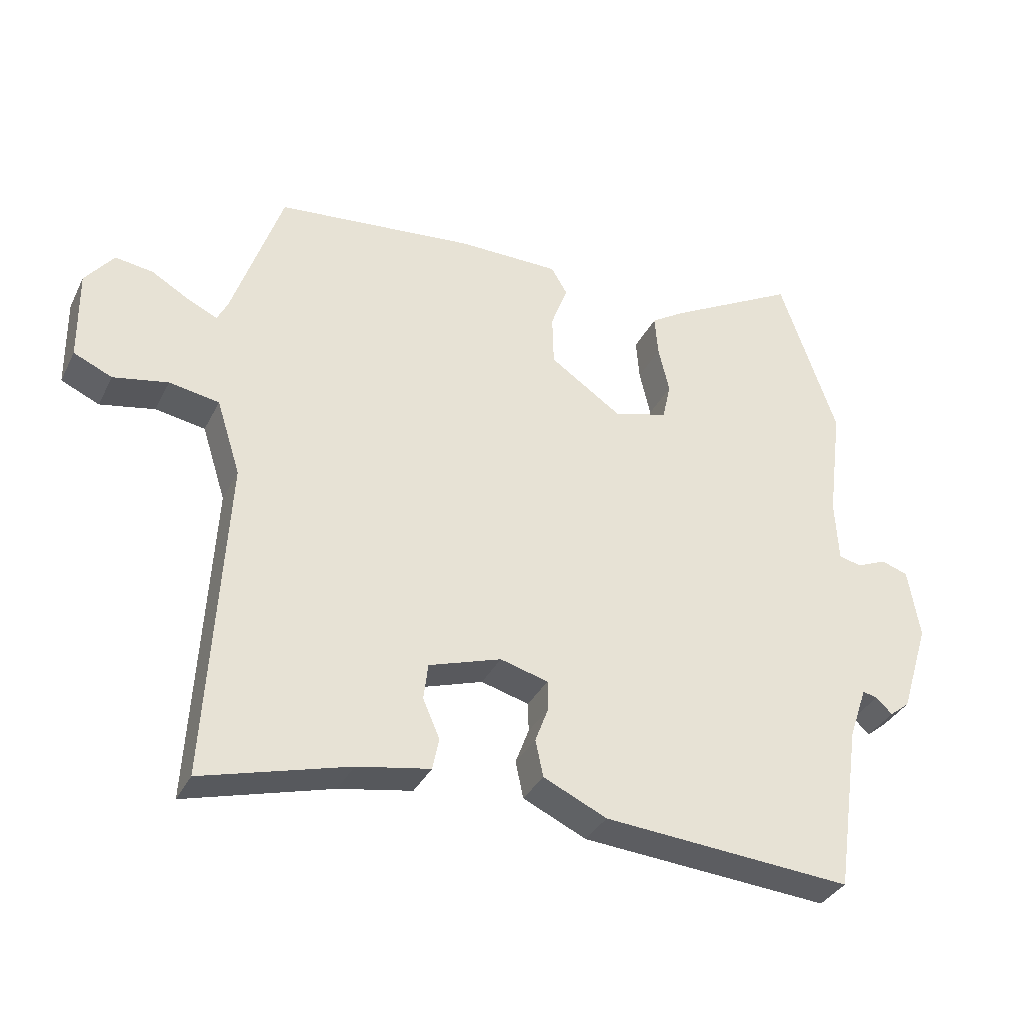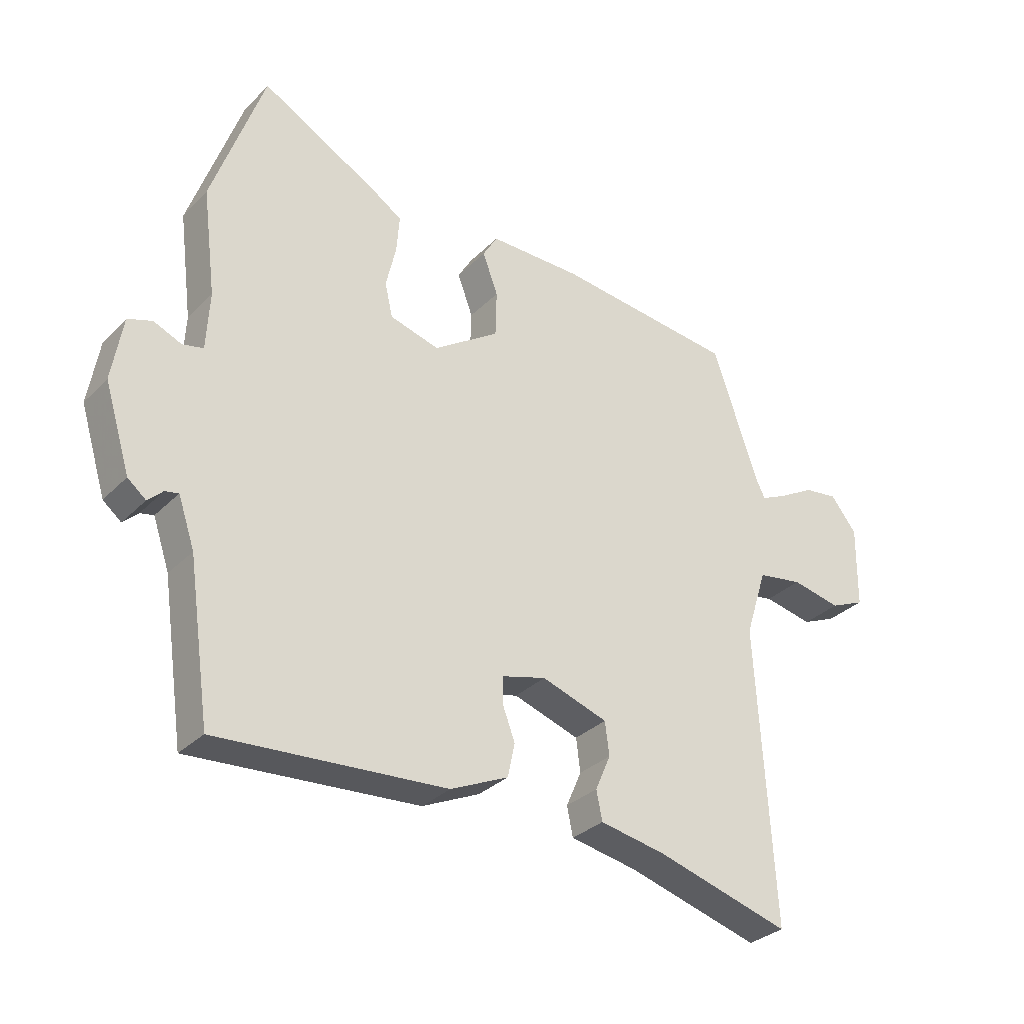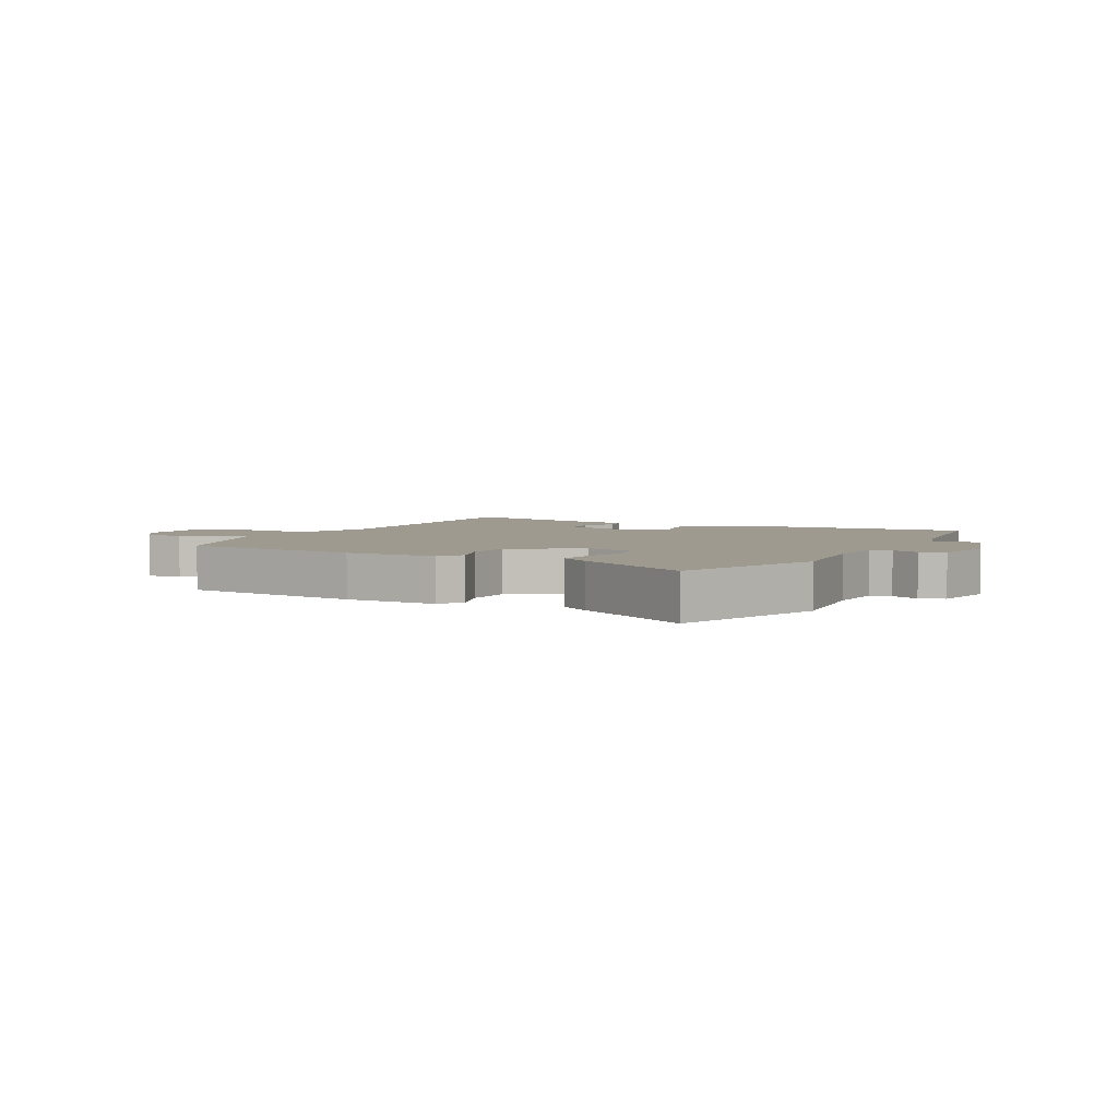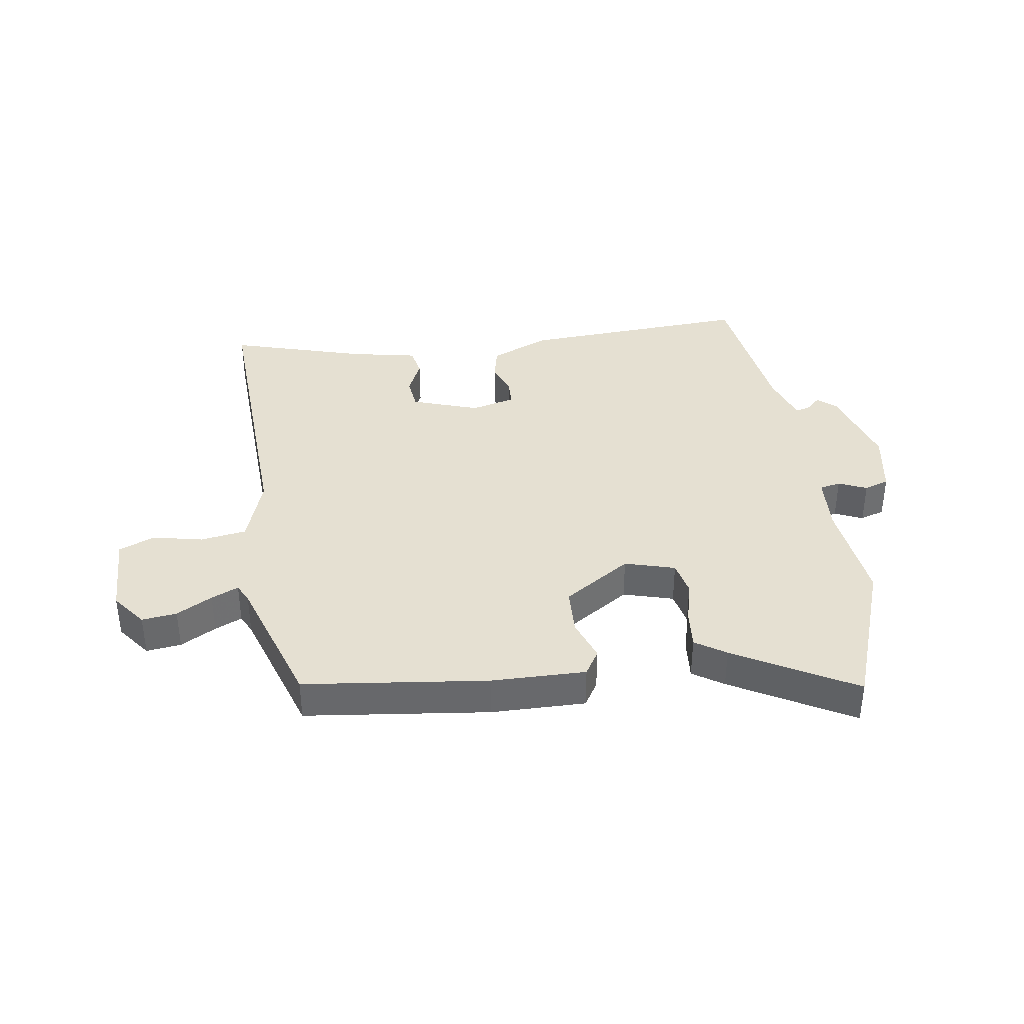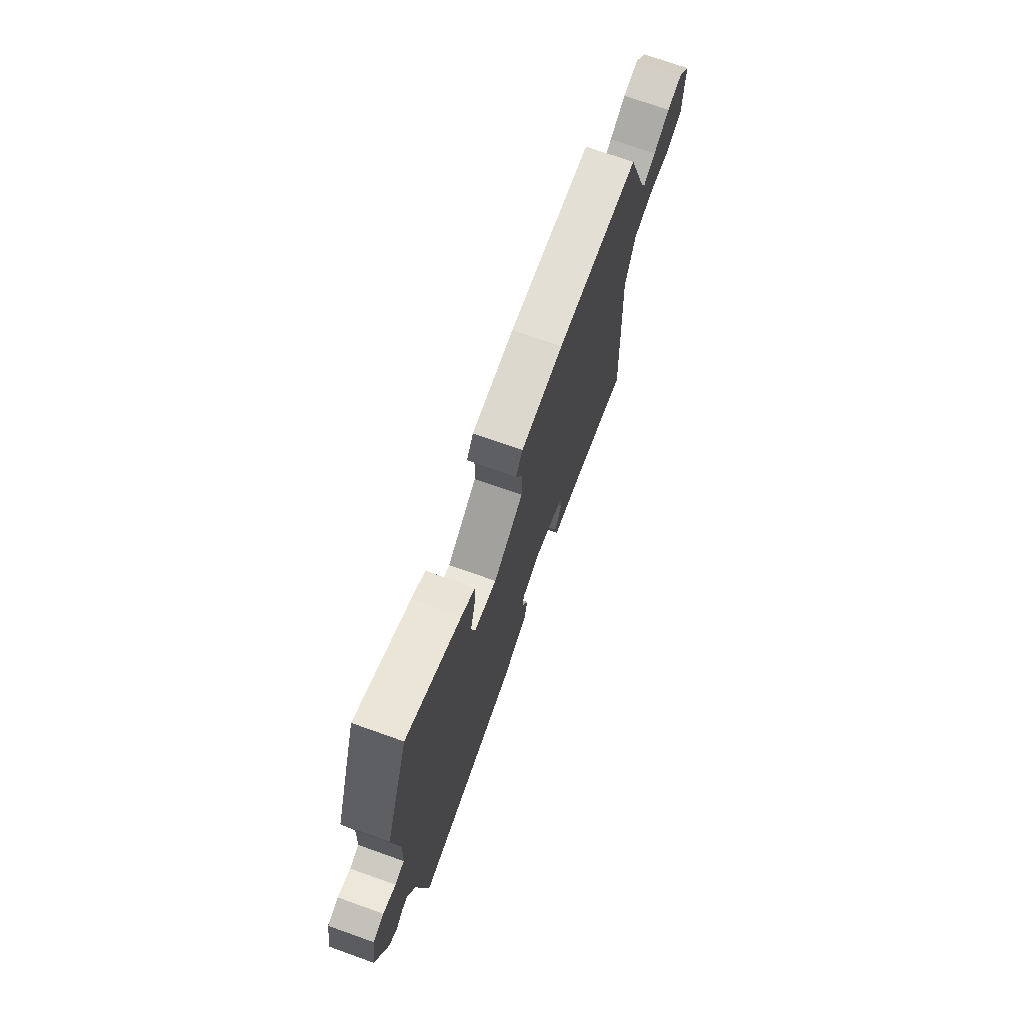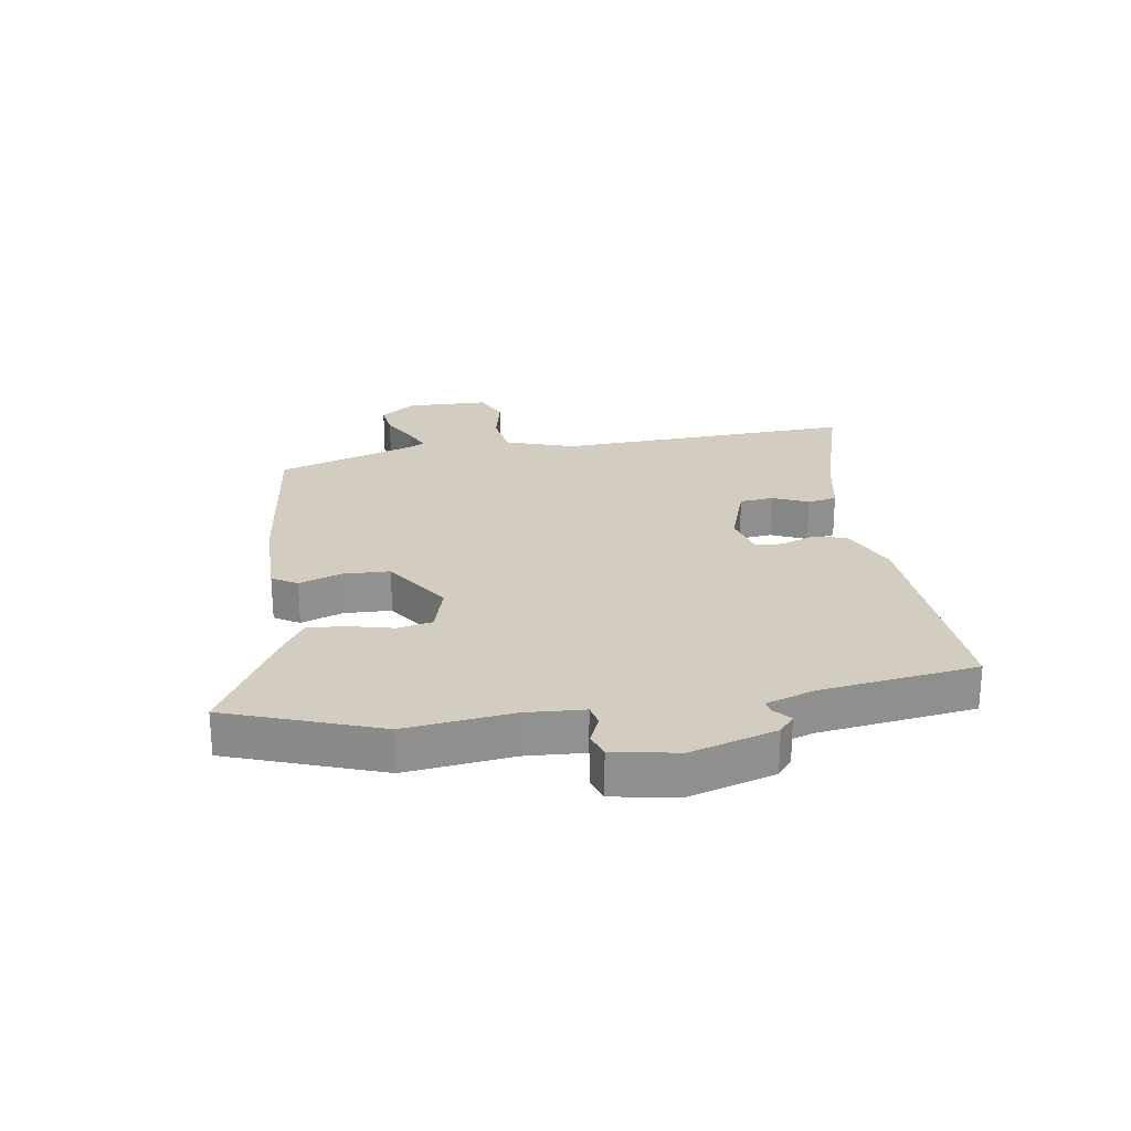
<metadata>
{"format":"obj","ext":"obj","renderer":"f3d","projection":"perspective","resolution":1024,"background":"white","views":[{"elev":-34.9,"azim":-23.7,"up":"+Z"},{"elev":-31.7,"azim":143.8,"up":"+Z"},{"elev":3.9,"azim":28.4,"up":"+Y"},{"elev":37.6,"azim":-7.7,"up":"+Y"},{"elev":72.6,"azim":109.6,"up":"+Z"},{"elev":24.5,"azim":81.7,"up":"+Y"}]}
</metadata>
<code>
v 0.48 0.07 -0.5
v 0.094 0.07 -0.472
v -0.004 0.07 -0.427
v -0.016 0.07 -0.37
v 0.005 0.07 -0.314
v 0.004 0.07 -0.269
v -0.07 0.07 -0.249
v -0.182 0.07 -0.286
v -0.189 0.07 -0.342
v -0.163 0.07 -0.402
v -0.173 0.07 -0.451
v -0.286 0.07 -0.472
v -0.512 0.07 -0.536
v -0.484 0.07 -0.036
v -0.521 0.07 0.08
v -0.598 0.07 0.093
v -0.682 0.07 0.076
v -0.741 0.07 0.102
v -0.743 0.07 0.242
v -0.699 0.07 0.298
v -0.641 0.07 0.29
v -0.582 0.07 0.256
v -0.537 0.07 0.235
v -0.521 0.07 0.267
v -0.444 0.07 0.493
v -0.137 0.07 0.526
v 0.02 0.07 0.526
v 0.045 0.07 0.484
v 0.019 0.07 0.414
v 0.021 0.07 0.335
v 0.132 0.07 0.26
v 0.216 0.07 0.283
v 0.229 0.07 0.341
v 0.212 0.07 0.414
v 0.207 0.07 0.478
v 0.258 0.07 0.511
v 0.458 0.07 0.621
v 0.546 0.07 0.367
v 0.523 0.07 0.189
v 0.528 0.07 0.091
v 0.563 0.07 0.083
v 0.61 0.07 0.103
v 0.651 0.07 0.089
v 0.669 0.07 -0.02
v 0.625 0.07 -0.162
v 0.594 0.07 -0.187
v 0.569 0.07 -0.163
v 0.546 0.07 -0.158
v 0.518 0.07 -0.24
v 0.48 0 -0.5
v 0.094 0 -0.472
v -0.004 0 -0.427
v -0.016 0 -0.37
v 0.005 0 -0.314
v 0.004 0 -0.269
v -0.07 0 -0.249
v -0.182 0 -0.286
v -0.189 0 -0.342
v -0.163 0 -0.402
v -0.173 0 -0.451
v -0.286 0 -0.472
v -0.512 0 -0.536
v -0.484 0 -0.036
v -0.521 0 0.08
v -0.598 0 0.093
v -0.682 0 0.076
v -0.741 0 0.102
v -0.743 0 0.242
v -0.699 0 0.298
v -0.641 0 0.29
v -0.582 0 0.256
v -0.537 0 0.235
v -0.521 0 0.267
v -0.444 0 0.493
v -0.137 0 0.526
v 0.02 0 0.526
v 0.045 0 0.484
v 0.019 0 0.414
v 0.021 0 0.335
v 0.132 0 0.26
v 0.216 0 0.283
v 0.229 0 0.341
v 0.212 0 0.414
v 0.207 0 0.478
v 0.258 0 0.511
v 0.458 0 0.621
v 0.546 0 0.367
v 0.523 0 0.189
v 0.528 0 0.091
v 0.563 0 0.083
v 0.61 0 0.103
v 0.651 0 0.089
v 0.669 0 -0.02
v 0.625 0 -0.162
v 0.594 0 -0.187
v 0.569 0 -0.163
v 0.546 0 -0.158
v 0.518 0 -0.24
f 44 45 46 47
f 44 47 48
f 41 42 43 44
f 40 41 44 48
f 36 37 38 39
f 36 39 40
f 33 34 35 36
f 33 36 40 48
f 26 27 28 29
f 24 25 26 29
f 23 24 29 30
f 19 20 21 22
f 19 22 23
f 16 17 18 19
f 15 16 19 23
f 14 15 23 30
f 12 13 14 30
f 9 10 11 12
f 8 9 12
f 2 3 4 5
f 49 1 2 5
f 49 5 6
f 32 33 48 49
f 31 32 49 6
f 30 31 6 7
f 8 12 30
f 7 8 30
f 96 95 94 93
f 97 96 93
f 93 92 91 90
f 97 93 90 89
f 88 87 86 85
f 89 88 85
f 85 84 83 82
f 97 89 85 82
f 78 77 76 75
f 78 75 74 73
f 79 78 73 72
f 71 70 69 68
f 72 71 68
f 68 67 66 65
f 72 68 65 64
f 79 72 64 63
f 79 63 62 61
f 61 60 59 58
f 61 58 57
f 54 53 52 51
f 54 51 50 98
f 55 54 98
f 98 97 82 81
f 55 98 81 80
f 56 55 80 79
f 79 61 57
f 79 57 56
f 1 50 51 2
f 2 51 52 3
f 3 52 53 4
f 4 53 54 5
f 5 54 55 6
f 6 55 56 7
f 7 56 57 8
f 8 57 58 9
f 9 58 59 10
f 10 59 60 11
f 11 60 61 12
f 12 61 62 13
f 13 62 63 14
f 14 63 64 15
f 15 64 65 16
f 16 65 66 17
f 17 66 67 18
f 18 67 68 19
f 19 68 69 20
f 20 69 70 21
f 21 70 71 22
f 22 71 72 23
f 23 72 73 24
f 24 73 74 25
f 25 74 75 26
f 26 75 76 27
f 27 76 77 28
f 28 77 78 29
f 29 78 79 30
f 30 79 80 31
f 31 80 81 32
f 32 81 82 33
f 33 82 83 34
f 34 83 84 35
f 35 84 85 36
f 36 85 86 37
f 37 86 87 38
f 38 87 88 39
f 39 88 89 40
f 40 89 90 41
f 41 90 91 42
f 42 91 92 43
f 43 92 93 44
f 44 93 94 45
f 45 94 95 46
f 46 95 96 47
f 47 96 97 48
f 48 97 98 49
f 49 98 50 1

</code>
